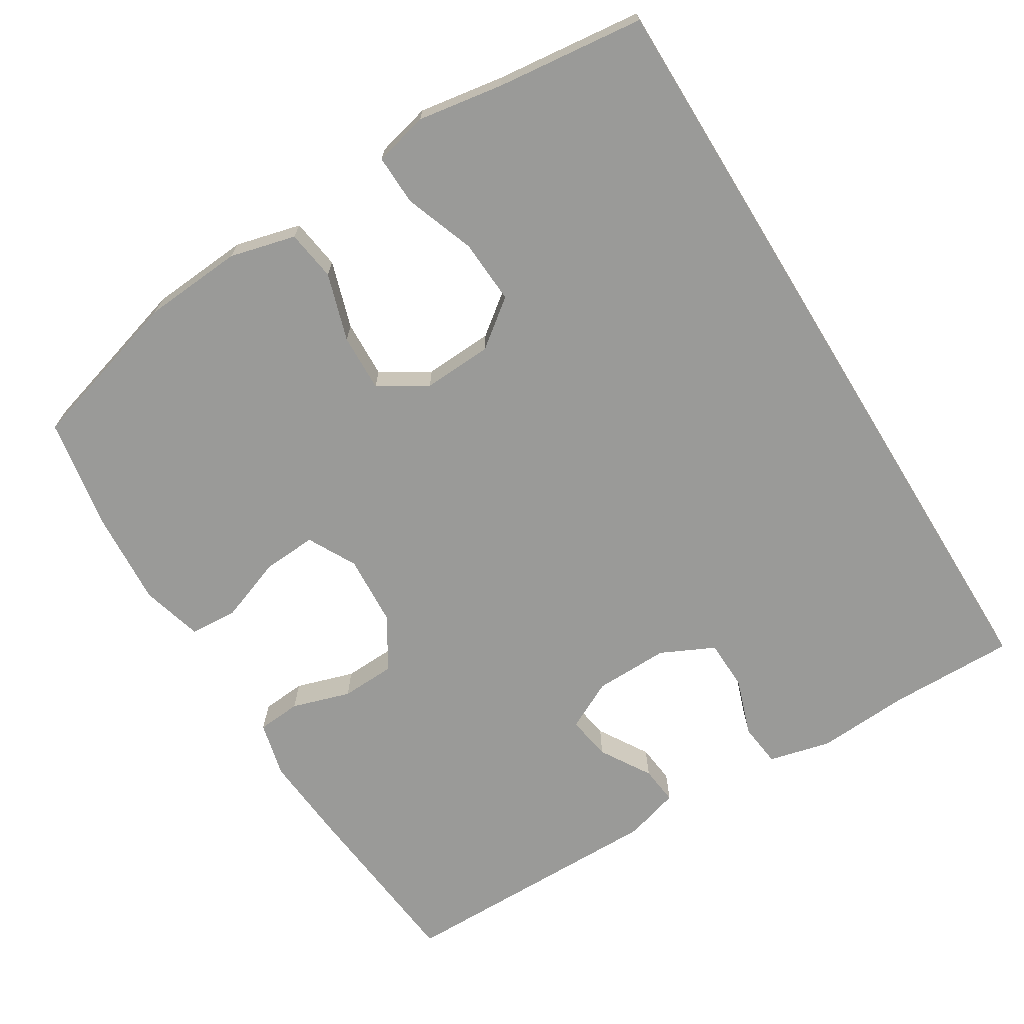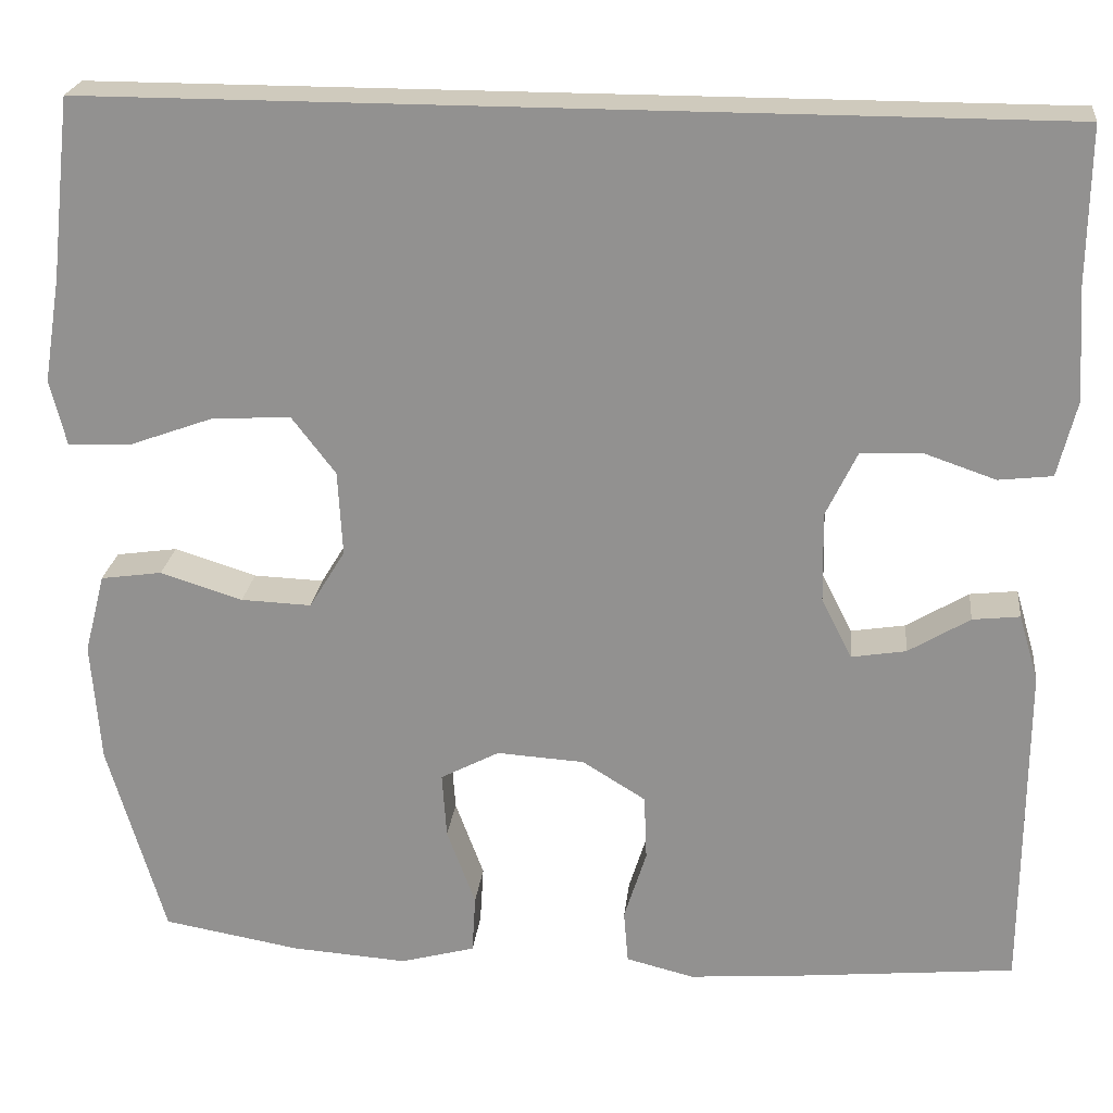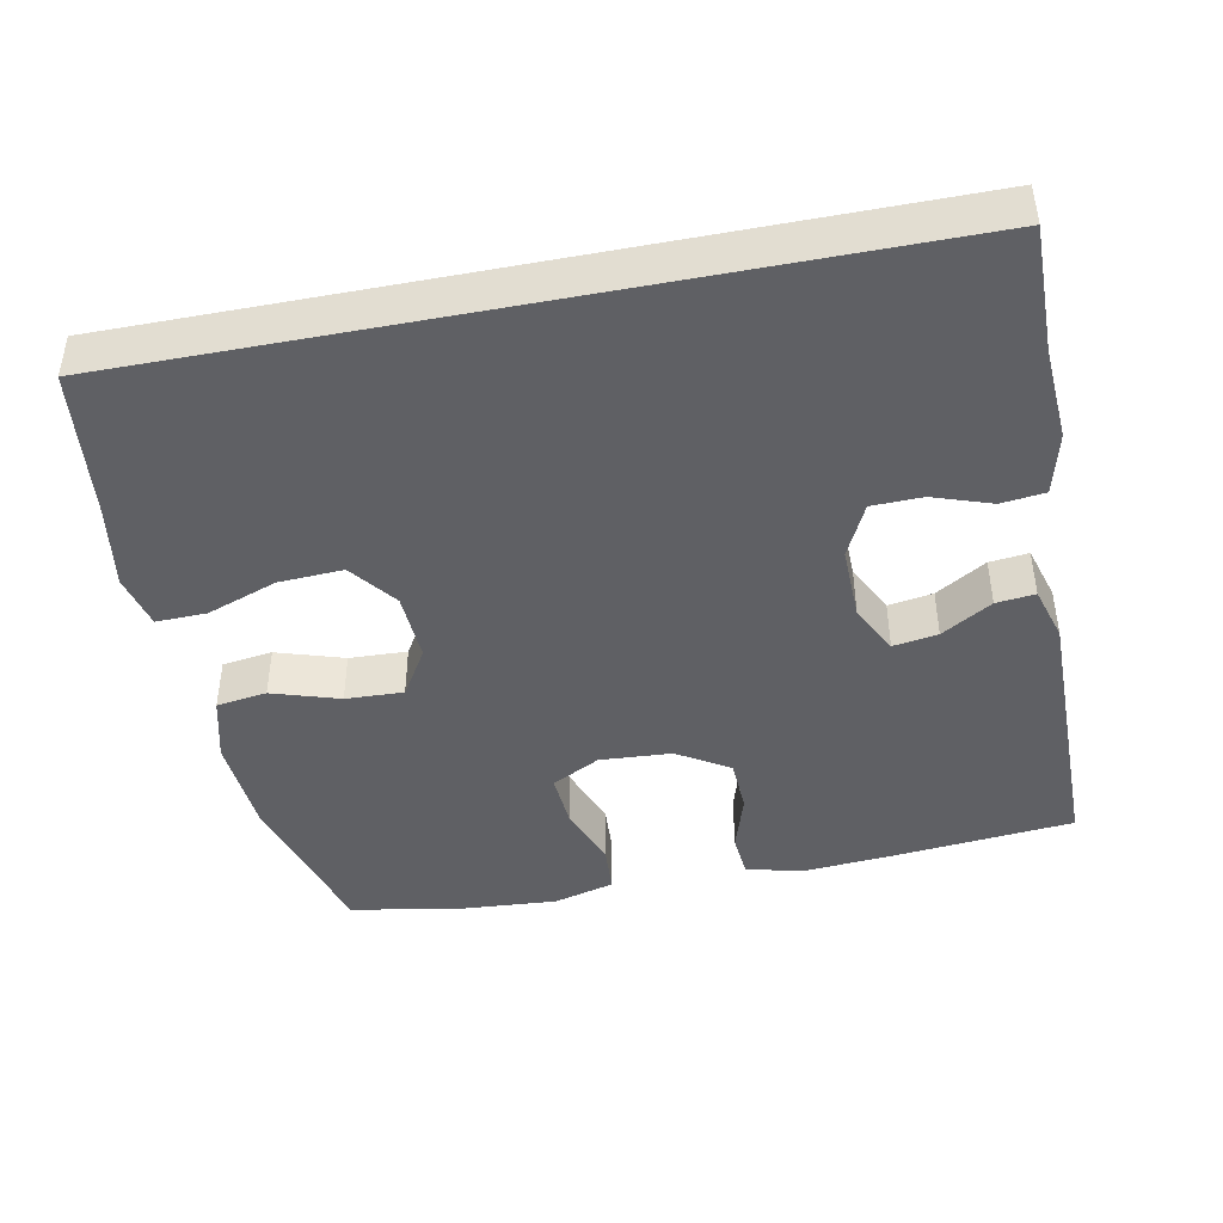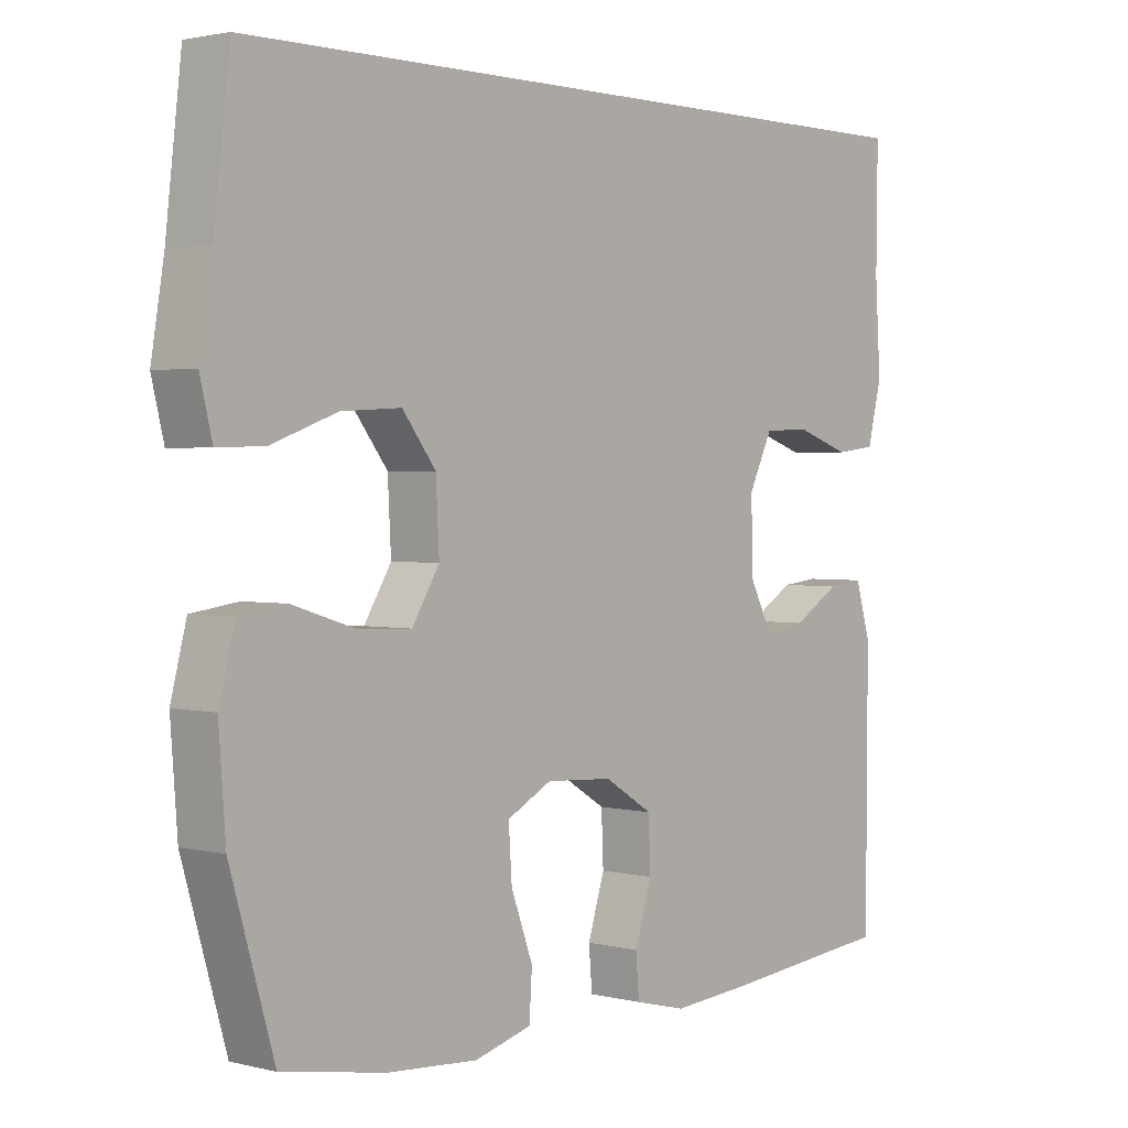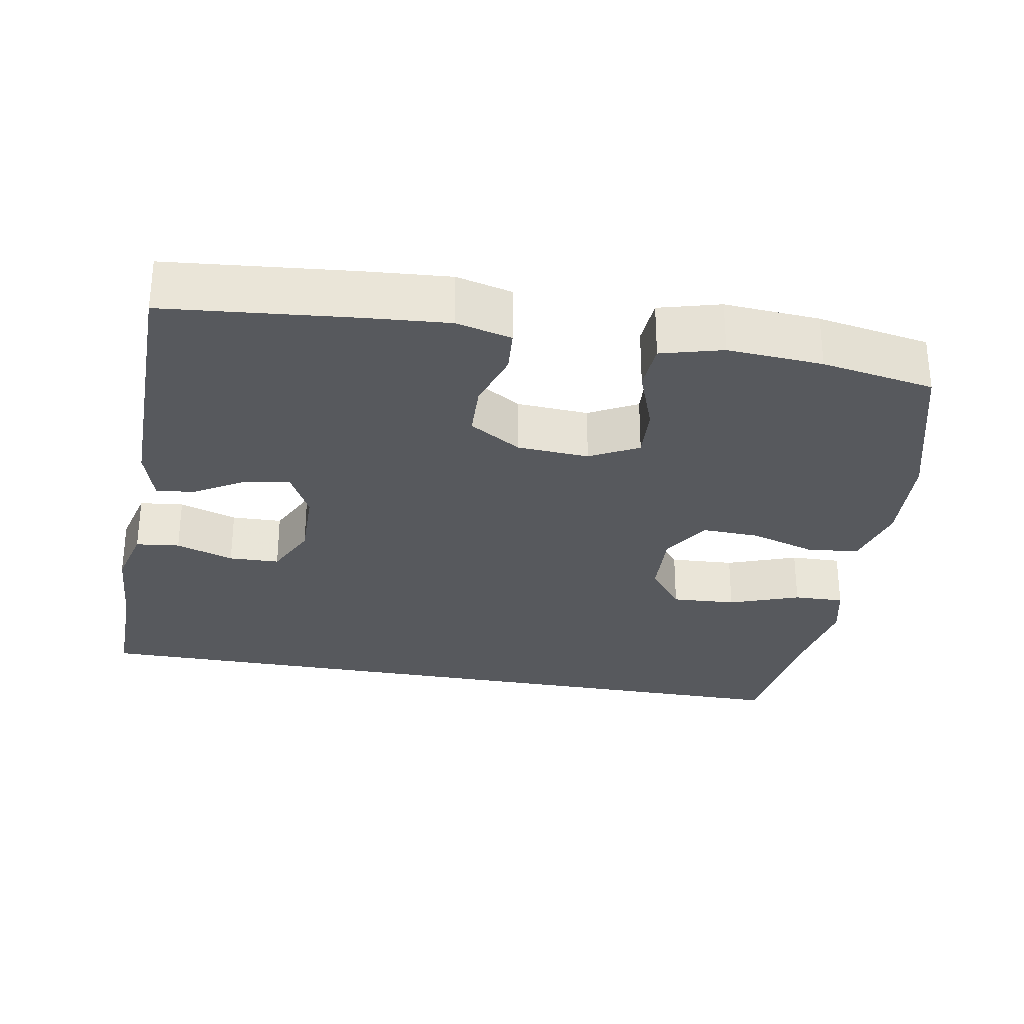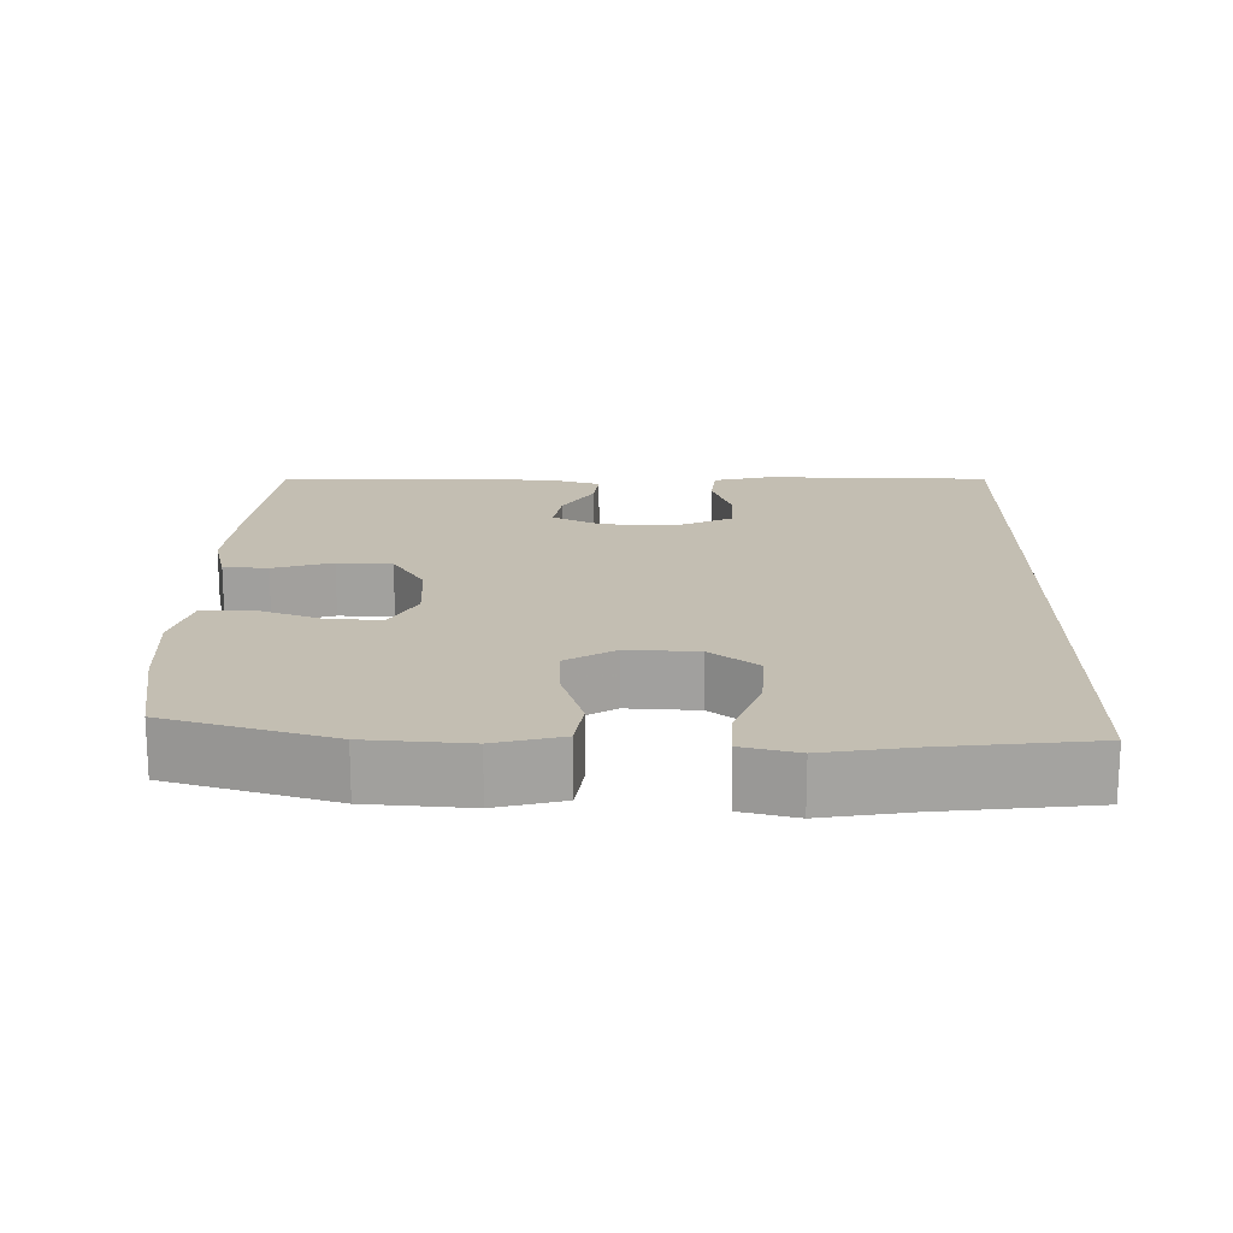
<metadata>
{"format":"obj","ext":"obj","renderer":"f3d","projection":"perspective","resolution":1024,"background":"white","views":[{"elev":-69.2,"azim":-58.4,"up":"+Y"},{"elev":22.9,"azim":6.3,"up":"+Z"},{"elev":-43.9,"azim":11.1,"up":"+Y"},{"elev":2.0,"azim":-48.8,"up":"+Z"},{"elev":-29.3,"azim":169.8,"up":"+Y"},{"elev":17.5,"azim":-89.1,"up":"+Y"}]}
</metadata>
<code>
v 0.519 0.07 0.5
v 0.517 0.07 0.328
v 0.525 0.07 0.2
v 0.504 0.07 0.115
v 0.444 0.07 0.108
v 0.365 0.07 0.135
v 0.296 0.07 0.133
v 0.261 0.07 0.06
v 0.263 0.07 -0.042
v 0.297 0.07 -0.109
v 0.358 0.07 -0.099
v 0.427 0.07 -0.057
v 0.48 0.07 -0.051
v 0.502 0.07 -0.126
v 0.5 0.07 -0.5
v 0.244 0.07 -0.525
v 0.129 0.07 -0.534
v 0.053 0.07 -0.515
v 0.048 0.07 -0.455
v 0.073 0.07 -0.375
v 0.07 0.07 -0.301
v -0.001 0.07 -0.257
v -0.099 0.07 -0.251
v -0.165 0.07 -0.286
v -0.16 0.07 -0.36
v -0.128 0.07 -0.447
v -0.132 0.07 -0.513
v -0.216 0.07 -0.536
v -0.346 0.07 -0.527
v -0.5 0.07 -0.5
v -0.564 0.07 -0.28
v -0.574 0.07 -0.144
v -0.551 0.07 -0.054
v -0.482 0.07 -0.044
v -0.39 0.07 -0.073
v -0.311 0.07 -0.076
v -0.271 0.07 -0.01
v -0.276 0.07 0.085
v -0.325 0.07 0.149
v -0.413 0.07 0.144
v -0.509 0.07 0.109
v -0.578 0.07 0.107
v -0.596 0.07 0.181
v -0.577 0.07 0.298
v -0.554 0.07 0.5
v 0.519 0 0.5
v 0.517 0 0.328
v 0.525 0 0.2
v 0.504 0 0.115
v 0.444 0 0.108
v 0.365 0 0.135
v 0.296 0 0.133
v 0.261 0 0.06
v 0.263 0 -0.042
v 0.297 0 -0.109
v 0.358 0 -0.099
v 0.427 0 -0.057
v 0.48 0 -0.051
v 0.502 0 -0.126
v 0.5 0 -0.5
v 0.244 0 -0.525
v 0.129 0 -0.534
v 0.053 0 -0.515
v 0.048 0 -0.455
v 0.073 0 -0.375
v 0.07 0 -0.301
v -0.001 0 -0.257
v -0.099 0 -0.251
v -0.165 0 -0.286
v -0.16 0 -0.36
v -0.128 0 -0.447
v -0.132 0 -0.513
v -0.216 0 -0.536
v -0.346 0 -0.527
v -0.5 0 -0.5
v -0.564 0 -0.28
v -0.574 0 -0.144
v -0.551 0 -0.054
v -0.482 0 -0.044
v -0.39 0 -0.073
v -0.311 0 -0.076
v -0.271 0 -0.01
v -0.276 0 0.085
v -0.325 0 0.149
v -0.413 0 0.144
v -0.509 0 0.109
v -0.578 0 0.107
v -0.596 0 0.181
v -0.577 0 0.298
v -0.554 0 0.5
f 44 45 1 2
f 42 43 44
f 41 42 44
f 40 41 44
f 44 2 3
f 40 44 3
f 39 40 3
f 38 39 3
f 37 38 3
f 33 34 35
f 32 33 35
f 31 32 35
f 30 31 35
f 29 30 35
f 28 29 35
f 27 28 35
f 26 27 35
f 25 26 35
f 24 25 35 36
f 23 24 36 37
f 18 19 20
f 17 18 20
f 16 17 20
f 15 16 20
f 14 15 20
f 13 14 20
f 12 13 20
f 11 12 20
f 10 11 20 21
f 9 10 21 22
f 3 4 5 6
f 3 6 7
f 37 3 7
f 22 23 37
f 9 22 37
f 8 9 37
f 7 8 37
f 47 46 90 89
f 89 88 87
f 89 87 86
f 89 86 85
f 48 47 89
f 48 89 85
f 48 85 84
f 48 84 83
f 48 83 82
f 80 79 78
f 80 78 77
f 80 77 76
f 80 76 75
f 80 75 74
f 80 74 73
f 80 73 72
f 80 72 71
f 80 71 70
f 81 80 70 69
f 82 81 69 68
f 65 64 63
f 65 63 62
f 65 62 61
f 65 61 60
f 65 60 59
f 65 59 58
f 65 58 57
f 65 57 56
f 66 65 56 55
f 67 66 55 54
f 51 50 49 48
f 52 51 48
f 52 48 82
f 82 68 67
f 82 67 54
f 82 54 53
f 82 53 52
f 1 46 47 2
f 2 47 48 3
f 3 48 49 4
f 4 49 50 5
f 5 50 51 6
f 6 51 52 7
f 7 52 53 8
f 8 53 54 9
f 9 54 55 10
f 10 55 56 11
f 11 56 57 12
f 12 57 58 13
f 13 58 59 14
f 14 59 60 15
f 15 60 61 16
f 16 61 62 17
f 17 62 63 18
f 18 63 64 19
f 19 64 65 20
f 20 65 66 21
f 21 66 67 22
f 22 67 68 23
f 23 68 69 24
f 24 69 70 25
f 25 70 71 26
f 26 71 72 27
f 27 72 73 28
f 28 73 74 29
f 29 74 75 30
f 30 75 76 31
f 31 76 77 32
f 32 77 78 33
f 33 78 79 34
f 34 79 80 35
f 35 80 81 36
f 36 81 82 37
f 37 82 83 38
f 38 83 84 39
f 39 84 85 40
f 40 85 86 41
f 41 86 87 42
f 42 87 88 43
f 43 88 89 44
f 44 89 90 45
f 45 90 46 1

</code>
